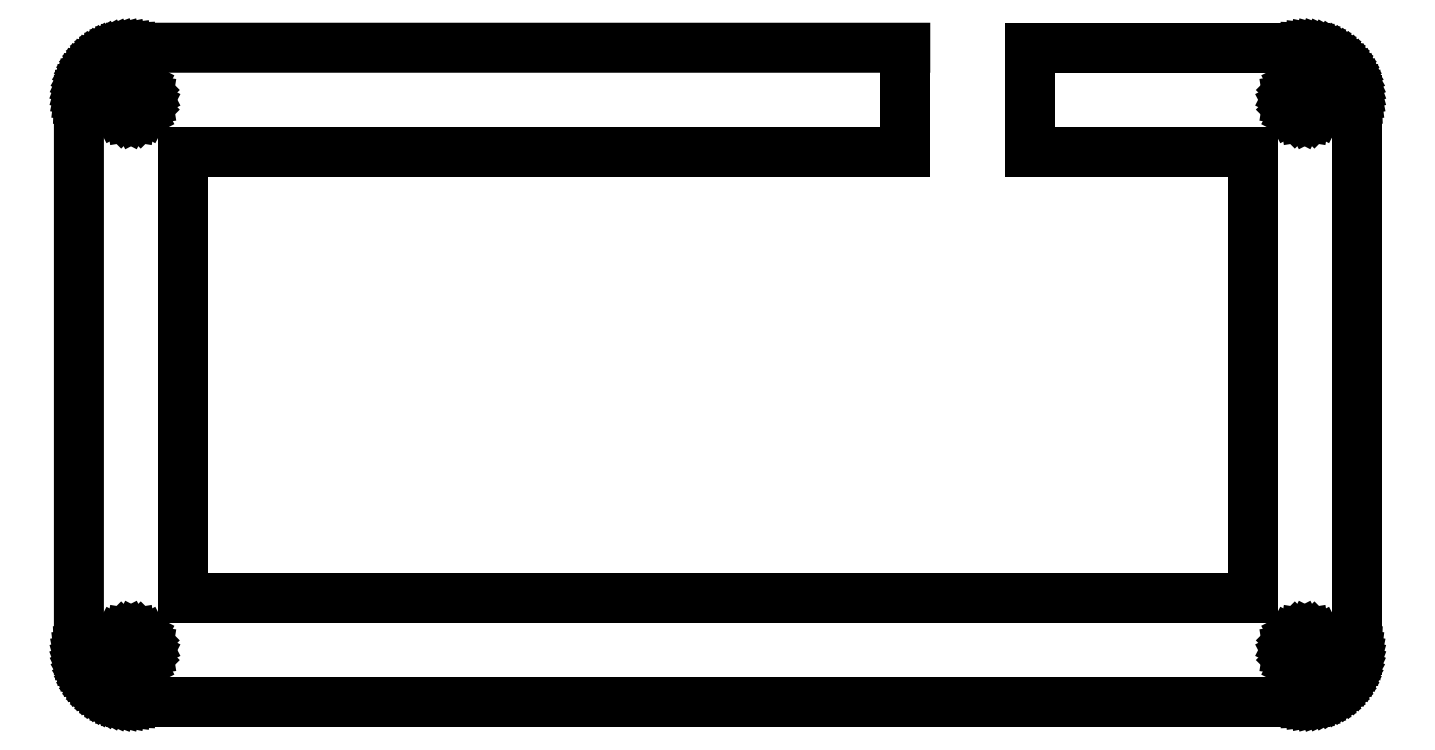
<metadata>
{"format":"dxf","ext":"dxf","renderer":"ezdxf+matplotlib","layout":"modelspace","background":"white","min_lineweight":24,"dpi":150}
</metadata>
<code>
0
SECTION
2
ENTITIES
0
LINE
8
0
10
79.45
20
62.94
30
0
11
79.45
21
52.94
31
0
0
LINE
8
0
10
79.45
20
52.94
30
0
11
10.09
21
52.94
31
0
0
LINE
8
0
10
10.09
20
52.94
30
0
11
10.09
21
10.09
31
0
0
LINE
8
0
10
10.09
20
10.09
30
0
11
112.8
21
10.09
31
0
0
LINE
8
0
10
112.8
20
10.09
30
0
11
112.8
21
52.94
31
0
0
LINE
8
0
10
112.8
20
52.94
30
0
11
91.45
21
52.94
31
0
0
LINE
8
0
10
91.45
20
52.94
30
0
11
91.45
21
62.94
31
0
0
LINE
8
0
10
91.45
20
62.94
30
0
11
117.8
21
62.94
31
0
0
LINE
8
0
10
117.8
20
62.94
30
0
11
118.2
21
62.92
31
0
0
LINE
8
0
10
118.2
20
62.92
30
0
11
118.6
21
62.88
31
0
0
LINE
8
0
10
118.6
20
62.88
30
0
11
119
21
62.8
31
0
0
LINE
8
0
10
119
20
62.8
30
0
11
119.3
21
62.69
31
0
0
LINE
8
0
10
119.3
20
62.69
30
0
11
119.7
21
62.56
31
0
0
LINE
8
0
10
119.7
20
62.56
30
0
11
120.1
21
62.39
31
0
0
LINE
8
0
10
120.1
20
62.39
30
0
11
120.4
21
62.2
31
0
0
LINE
8
0
10
120.4
20
62.2
30
0
11
120.7
21
61.98
31
0
0
LINE
8
0
10
120.7
20
61.98
30
0
11
121
21
61.74
31
0
0
LINE
8
0
10
121
20
61.74
30
0
11
121.3
21
61.47
31
0
0
LINE
8
0
10
121.3
20
61.47
30
0
11
121.6
21
61.19
31
0
0
LINE
8
0
10
121.6
20
61.19
30
0
11
121.8
21
60.88
31
0
0
LINE
8
0
10
121.8
20
60.88
30
0
11
122.1
21
60.55
31
0
0
LINE
8
0
10
122.1
20
60.55
30
0
11
122.3
21
60.21
31
0
0
LINE
8
0
10
122.3
20
60.21
30
0
11
122.4
21
59.85
31
0
0
LINE
8
0
10
122.4
20
59.85
30
0
11
122.5
21
59.48
31
0
0
LINE
8
0
10
122.5
20
59.48
30
0
11
122.7
21
59.1
31
0
0
LINE
8
0
10
122.7
20
59.1
30
0
11
122.7
21
58.72
31
0
0
LINE
8
0
10
122.7
20
58.72
30
0
11
122.8
21
58.33
31
0
0
LINE
8
0
10
122.8
20
58.33
30
0
11
122.8
21
57.94
31
0
0
LINE
8
0
10
122.8
20
57.94
30
0
11
122.8
21
5.086
31
0
0
LINE
8
0
10
122.8
20
5.086
30
0
11
122.8
21
4.694
31
0
0
LINE
8
0
10
122.8
20
4.694
30
0
11
122.7
21
4.304
31
0
0
LINE
8
0
10
122.7
20
4.304
30
0
11
122.7
21
3.919
31
0
0
LINE
8
0
10
122.7
20
3.919
30
0
11
122.5
21
3.54
31
0
0
LINE
8
0
10
122.5
20
3.54
30
0
11
122.4
21
3.174
31
0
0
LINE
8
0
10
122.4
20
3.174
30
0
11
122.3
21
2.817
31
0
0
LINE
8
0
10
122.3
20
2.817
30
0
11
122.1
21
2.475
31
0
0
LINE
8
0
10
122.1
20
2.475
30
0
11
121.8
21
2.148
31
0
0
LINE
8
0
10
121.8
20
2.148
30
0
11
121.6
21
1.838
31
0
0
LINE
8
0
10
121.6
20
1.838
30
0
11
121.3
21
1.55
31
0
0
LINE
8
0
10
121.3
20
1.55
30
0
11
121
21
1.284
31
0
0
LINE
8
0
10
121
20
1.284
30
0
11
120.7
21
1.04
31
0
0
LINE
8
0
10
120.7
20
1.04
30
0
11
120.4
21
0.8227
31
0
0
LINE
8
0
10
120.4
20
0.8227
30
0
11
120.1
21
0.6311
31
0
0
LINE
8
0
10
120.1
20
0.6311
30
0
11
119.7
21
0.4672
31
0
0
LINE
8
0
10
119.7
20
0.4672
30
0
11
119.3
21
0.3307
31
0
0
LINE
8
0
10
119.3
20
0.3307
30
0
11
119
21
0.2246
31
0
0
LINE
8
0
10
119
20
0.2246
30
0
11
118.6
21
0.1474
31
0
0
LINE
8
0
10
118.6
20
0.1474
30
0
11
118.2
21
0.102
31
0
0
LINE
8
0
10
118.2
20
0.102
30
0
11
117.8
21
0.08544
31
0
0
LINE
8
0
10
117.8
20
0.08544
30
0
11
5.095
21
0.08544
31
0
0
LINE
8
0
10
5.095
20
0.08544
30
0
11
4.702
21
0.102
31
0
0
LINE
8
0
10
4.702
20
0.102
30
0
11
4.312
21
0.1474
31
0
0
LINE
8
0
10
4.312
20
0.1474
30
0
11
3.927
21
0.2246
31
0
0
LINE
8
0
10
3.927
20
0.2246
30
0
11
3.548
21
0.3307
31
0
0
LINE
8
0
10
3.548
20
0.3307
30
0
11
3.181
21
0.4672
31
0
0
LINE
8
0
10
3.181
20
0.4672
30
0
11
2.825
21
0.6311
31
0
0
LINE
8
0
10
2.825
20
0.6311
30
0
11
2.482
21
0.8227
31
0
0
LINE
8
0
10
2.482
20
0.8227
30
0
11
2.155
21
1.04
31
0
0
LINE
8
0
10
2.155
20
1.04
30
0
11
1.847
21
1.284
31
0
0
LINE
8
0
10
1.847
20
1.284
30
0
11
1.559
21
1.55
31
0
0
LINE
8
0
10
1.559
20
1.55
30
0
11
1.291
21
1.838
31
0
0
LINE
8
0
10
1.291
20
1.838
30
0
11
1.049
21
2.148
31
0
0
LINE
8
0
10
1.049
20
2.148
30
0
11
0.831
21
2.475
31
0
0
LINE
8
0
10
0.831
20
2.475
30
0
11
0.6394
21
2.817
31
0
0
LINE
8
0
10
0.6394
20
2.817
30
0
11
0.4754
21
3.174
31
0
0
LINE
8
0
10
0.4754
20
3.174
30
0
11
0.339
21
3.54
31
0
0
LINE
8
0
10
0.339
20
3.54
30
0
11
0.2329
21
3.919
31
0
0
LINE
8
0
10
0.2329
20
3.919
30
0
11
0.1557
21
4.304
31
0
0
LINE
8
0
10
0.1557
20
4.304
30
0
11
0.1102
21
4.694
31
0
0
LINE
8
0
10
0.1102
20
4.694
30
0
11
0.09371
21
5.086
31
0
0
LINE
8
0
10
0.09371
20
5.086
30
0
11
0.09508
21
57.94
31
0
0
LINE
8
0
10
0.09508
20
57.94
30
0
11
0.1102
21
58.33
31
0
0
LINE
8
0
10
0.1102
20
58.33
30
0
11
0.1557
21
58.72
31
0
0
LINE
8
0
10
0.1557
20
58.72
30
0
11
0.2329
21
59.1
31
0
0
LINE
8
0
10
0.2329
20
59.1
30
0
11
0.339
21
59.48
31
0
0
LINE
8
0
10
0.339
20
59.48
30
0
11
0.4754
21
59.85
31
0
0
LINE
8
0
10
0.4754
20
59.85
30
0
11
0.6394
21
60.21
31
0
0
LINE
8
0
10
0.6394
20
60.21
30
0
11
0.831
21
60.55
31
0
0
LINE
8
0
10
0.831
20
60.55
30
0
11
1.049
21
60.88
31
0
0
LINE
8
0
10
1.049
20
60.88
30
0
11
1.291
21
61.19
31
0
0
LINE
8
0
10
1.291
20
61.19
30
0
11
1.559
21
61.47
31
0
0
LINE
8
0
10
1.559
20
61.47
30
0
11
1.847
21
61.74
31
0
0
LINE
8
0
10
1.847
20
61.74
30
0
11
2.155
21
61.98
31
0
0
LINE
8
0
10
2.155
20
61.98
30
0
11
2.482
21
62.2
31
0
0
LINE
8
0
10
2.482
20
62.2
30
0
11
2.825
21
62.39
31
0
0
LINE
8
0
10
2.825
20
62.39
30
0
11
3.181
21
62.56
31
0
0
LINE
8
0
10
3.181
20
62.56
30
0
11
3.548
21
62.69
31
0
0
LINE
8
0
10
3.548
20
62.69
30
0
11
3.927
21
62.8
31
0
0
LINE
8
0
10
3.927
20
62.8
30
0
11
4.312
21
62.88
31
0
0
LINE
8
0
10
4.312
20
62.88
30
0
11
4.702
21
62.92
31
0
0
LINE
8
0
10
4.702
20
62.92
30
0
11
5.095
21
62.94
31
0
0
LINE
8
0
10
5.095
20
62.94
30
0
11
79.45
21
62.94
31
0
0
LINE
8
0
10
117.3
20
6.608
30
0
11
116.9
21
6.38
31
0
0
LINE
8
0
10
116.9
20
6.38
30
0
11
116.5
21
6.026
31
0
0
LINE
8
0
10
116.5
20
6.026
30
0
11
116.3
21
5.581
31
0
0
LINE
8
0
10
116.3
20
5.581
30
0
11
116.2
21
5.086
31
0
0
LINE
8
0
10
116.2
20
5.086
30
0
11
116.3
21
4.592
31
0
0
LINE
8
0
10
116.3
20
4.592
30
0
11
116.5
21
4.145
31
0
0
LINE
8
0
10
116.5
20
4.145
30
0
11
116.9
21
3.792
31
0
0
LINE
8
0
10
116.9
20
3.792
30
0
11
117.3
21
3.565
31
0
0
LINE
8
0
10
117.3
20
3.565
30
0
11
117.8
21
3.486
31
0
0
LINE
8
0
10
117.8
20
3.486
30
0
11
118.3
21
3.565
31
0
0
LINE
8
0
10
118.3
20
3.565
30
0
11
118.7
21
3.792
31
0
0
LINE
8
0
10
118.7
20
3.792
30
0
11
119.1
21
4.145
31
0
0
LINE
8
0
10
119.1
20
4.145
30
0
11
119.3
21
4.592
31
0
0
LINE
8
0
10
119.3
20
4.592
30
0
11
119.4
21
5.086
31
0
0
LINE
8
0
10
119.4
20
5.086
30
0
11
119.3
21
5.581
31
0
0
LINE
8
0
10
119.3
20
5.581
30
0
11
119.1
21
6.026
31
0
0
LINE
8
0
10
119.1
20
6.026
30
0
11
118.7
21
6.38
31
0
0
LINE
8
0
10
118.7
20
6.38
30
0
11
118.3
21
6.608
31
0
0
LINE
8
0
10
118.3
20
6.608
30
0
11
117.8
21
6.686
31
0
0
LINE
8
0
10
117.8
20
6.686
30
0
11
117.3
21
6.608
31
0
0
LINE
8
0
10
4.6
20
6.608
30
0
11
4.153
21
6.38
31
0
0
LINE
8
0
10
4.153
20
6.38
30
0
11
3.799
21
6.026
31
0
0
LINE
8
0
10
3.799
20
6.026
30
0
11
3.573
21
5.581
31
0
0
LINE
8
0
10
3.573
20
5.581
30
0
11
3.495
21
5.086
31
0
0
LINE
8
0
10
3.495
20
5.086
30
0
11
3.573
21
4.592
31
0
0
LINE
8
0
10
3.573
20
4.592
30
0
11
3.799
21
4.145
31
0
0
LINE
8
0
10
3.799
20
4.145
30
0
11
4.153
21
3.792
31
0
0
LINE
8
0
10
4.153
20
3.792
30
0
11
4.6
21
3.565
31
0
0
LINE
8
0
10
4.6
20
3.565
30
0
11
5.095
21
3.486
31
0
0
LINE
8
0
10
5.095
20
3.486
30
0
11
5.589
21
3.565
31
0
0
LINE
8
0
10
5.589
20
3.565
30
0
11
6.034
21
3.792
31
0
0
LINE
8
0
10
6.034
20
3.792
30
0
11
6.389
21
4.145
31
0
0
LINE
8
0
10
6.389
20
4.145
30
0
11
6.616
21
4.592
31
0
0
LINE
8
0
10
6.616
20
4.592
30
0
11
6.695
21
5.086
31
0
0
LINE
8
0
10
6.695
20
5.086
30
0
11
6.616
21
5.581
31
0
0
LINE
8
0
10
6.616
20
5.581
30
0
11
6.389
21
6.026
31
0
0
LINE
8
0
10
6.389
20
6.026
30
0
11
6.034
21
6.38
31
0
0
LINE
8
0
10
6.034
20
6.38
30
0
11
5.589
21
6.608
31
0
0
LINE
8
0
10
5.589
20
6.608
30
0
11
5.095
21
6.686
31
0
0
LINE
8
0
10
5.095
20
6.686
30
0
11
4.6
21
6.608
31
0
0
LINE
8
0
10
117.3
20
59.46
30
0
11
116.9
21
59.23
31
0
0
LINE
8
0
10
116.9
20
59.23
30
0
11
116.5
21
58.88
31
0
0
LINE
8
0
10
116.5
20
58.88
30
0
11
116.3
21
58.43
31
0
0
LINE
8
0
10
116.3
20
58.43
30
0
11
116.2
21
57.94
31
0
0
LINE
8
0
10
116.2
20
57.94
30
0
11
116.3
21
57.44
31
0
0
LINE
8
0
10
116.3
20
57.44
30
0
11
116.5
21
57
31
0
0
LINE
8
0
10
116.5
20
57
30
0
11
116.9
21
56.64
31
0
0
LINE
8
0
10
116.9
20
56.64
30
0
11
117.3
21
56.42
31
0
0
LINE
8
0
10
117.3
20
56.42
30
0
11
117.8
21
56.34
31
0
0
LINE
8
0
10
117.8
20
56.34
30
0
11
118.3
21
56.42
31
0
0
LINE
8
0
10
118.3
20
56.42
30
0
11
118.7
21
56.64
31
0
0
LINE
8
0
10
118.7
20
56.64
30
0
11
119.1
21
57
31
0
0
LINE
8
0
10
119.1
20
57
30
0
11
119.3
21
57.44
31
0
0
LINE
8
0
10
119.3
20
57.44
30
0
11
119.4
21
57.94
31
0
0
LINE
8
0
10
119.4
20
57.94
30
0
11
119.3
21
58.43
31
0
0
LINE
8
0
10
119.3
20
58.43
30
0
11
119.1
21
58.88
31
0
0
LINE
8
0
10
119.1
20
58.88
30
0
11
118.7
21
59.23
31
0
0
LINE
8
0
10
118.7
20
59.23
30
0
11
118.3
21
59.46
31
0
0
LINE
8
0
10
118.3
20
59.46
30
0
11
117.8
21
59.54
31
0
0
LINE
8
0
10
117.8
20
59.54
30
0
11
117.3
21
59.46
31
0
0
LINE
8
0
10
4.6
20
59.46
30
0
11
4.153
21
59.23
31
0
0
LINE
8
0
10
4.153
20
59.23
30
0
11
3.799
21
58.88
31
0
0
LINE
8
0
10
3.799
20
58.88
30
0
11
3.573
21
58.43
31
0
0
LINE
8
0
10
3.573
20
58.43
30
0
11
3.495
21
57.94
31
0
0
LINE
8
0
10
3.495
20
57.94
30
0
11
3.573
21
57.44
31
0
0
LINE
8
0
10
3.573
20
57.44
30
0
11
3.799
21
57
31
0
0
LINE
8
0
10
3.799
20
57
30
0
11
4.153
21
56.64
31
0
0
LINE
8
0
10
4.153
20
56.64
30
0
11
4.6
21
56.42
31
0
0
LINE
8
0
10
4.6
20
56.42
30
0
11
5.095
21
56.34
31
0
0
LINE
8
0
10
5.095
20
56.34
30
0
11
5.589
21
56.42
31
0
0
LINE
8
0
10
5.589
20
56.42
30
0
11
6.034
21
56.64
31
0
0
LINE
8
0
10
6.034
20
56.64
30
0
11
6.389
21
57
31
0
0
LINE
8
0
10
6.389
20
57
30
0
11
6.616
21
57.44
31
0
0
LINE
8
0
10
6.616
20
57.44
30
0
11
6.695
21
57.94
31
0
0
LINE
8
0
10
6.695
20
57.94
30
0
11
6.616
21
58.43
31
0
0
LINE
8
0
10
6.616
20
58.43
30
0
11
6.389
21
58.88
31
0
0
LINE
8
0
10
6.389
20
58.88
30
0
11
6.034
21
59.23
31
0
0
LINE
8
0
10
6.034
20
59.23
30
0
11
5.589
21
59.46
31
0
0
LINE
8
0
10
5.589
20
59.46
30
0
11
5.095
21
59.54
31
0
0
LINE
8
0
10
5.095
20
59.54
30
0
11
4.6
21
59.46
31
0
0
ENDSEC
0
EOF

</code>
